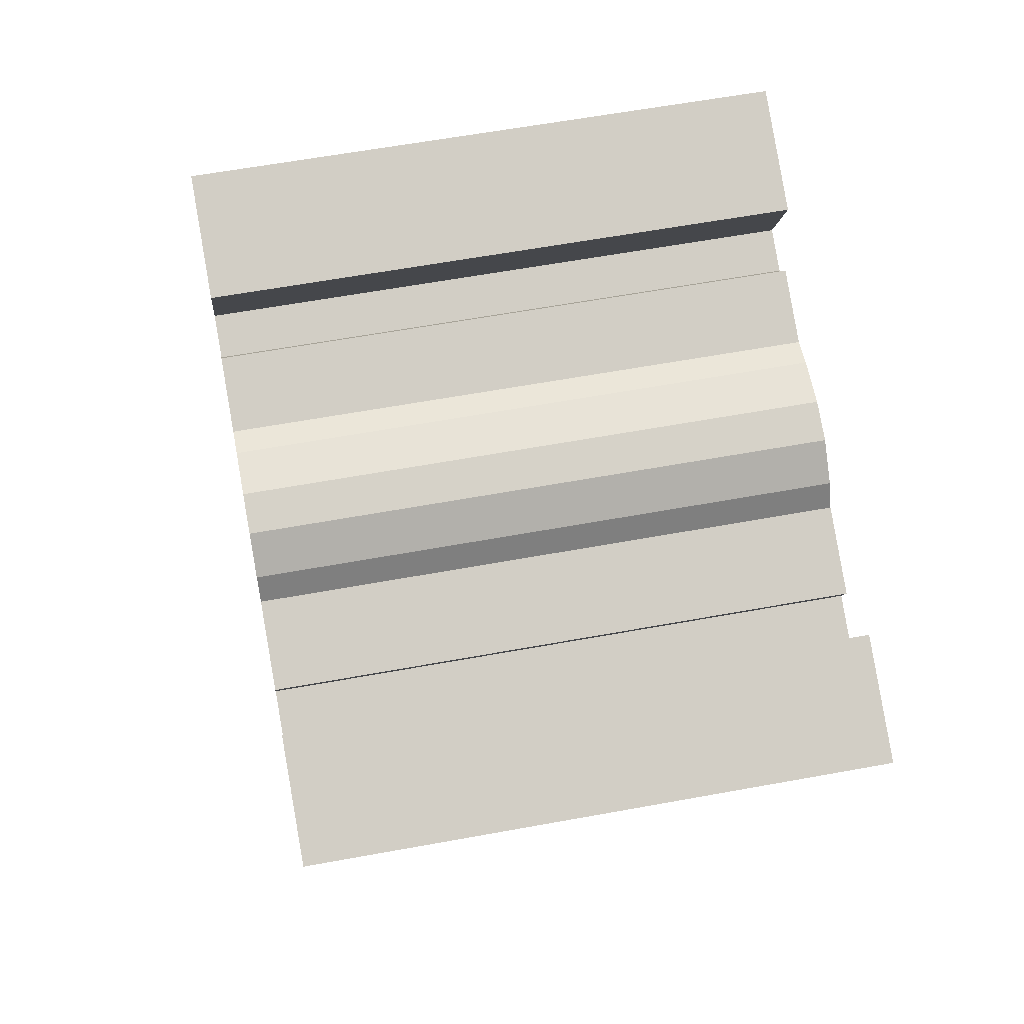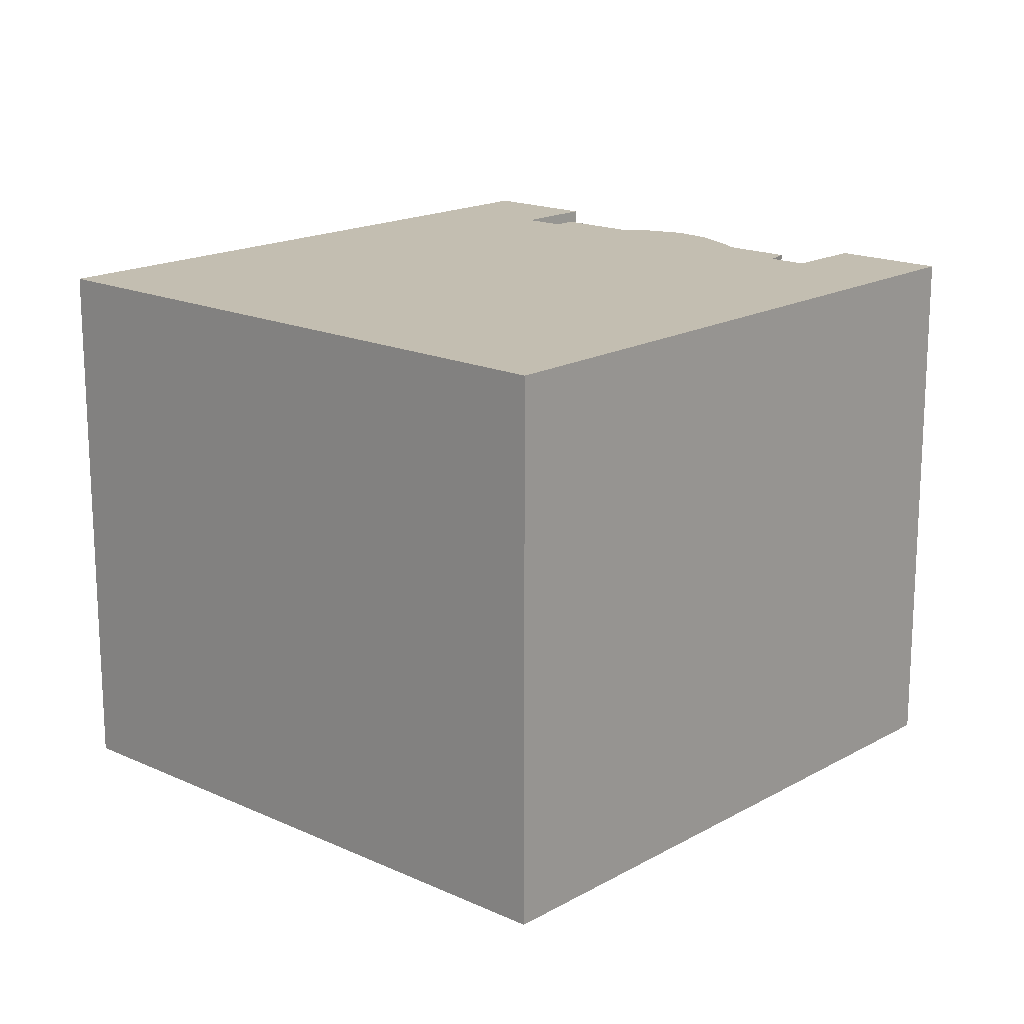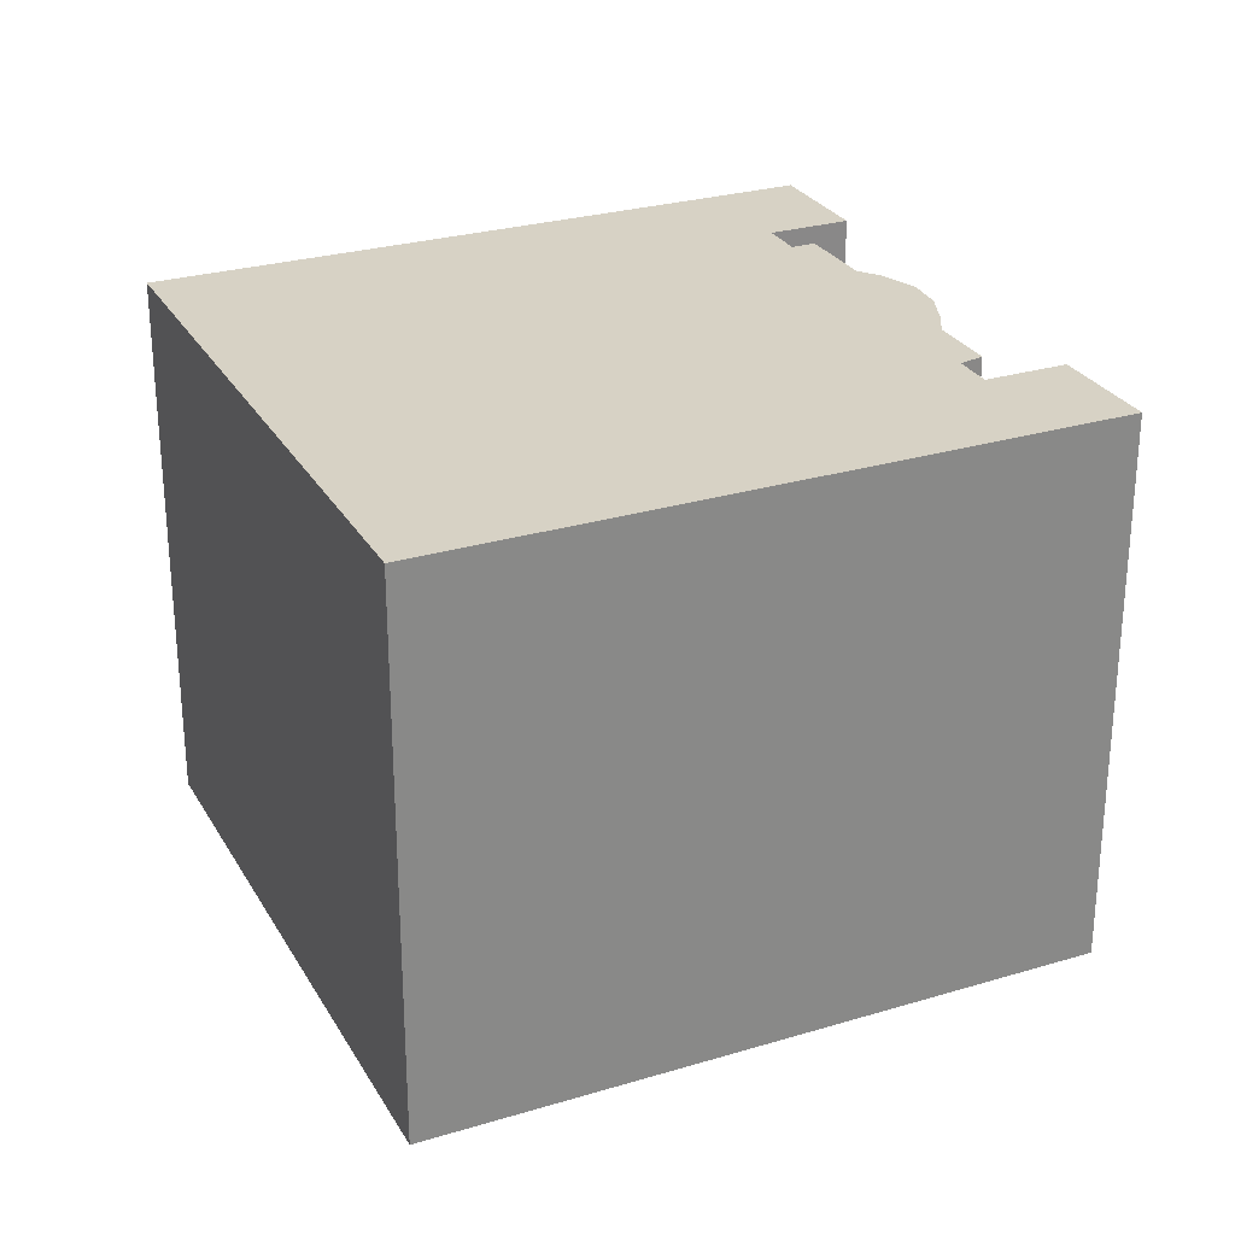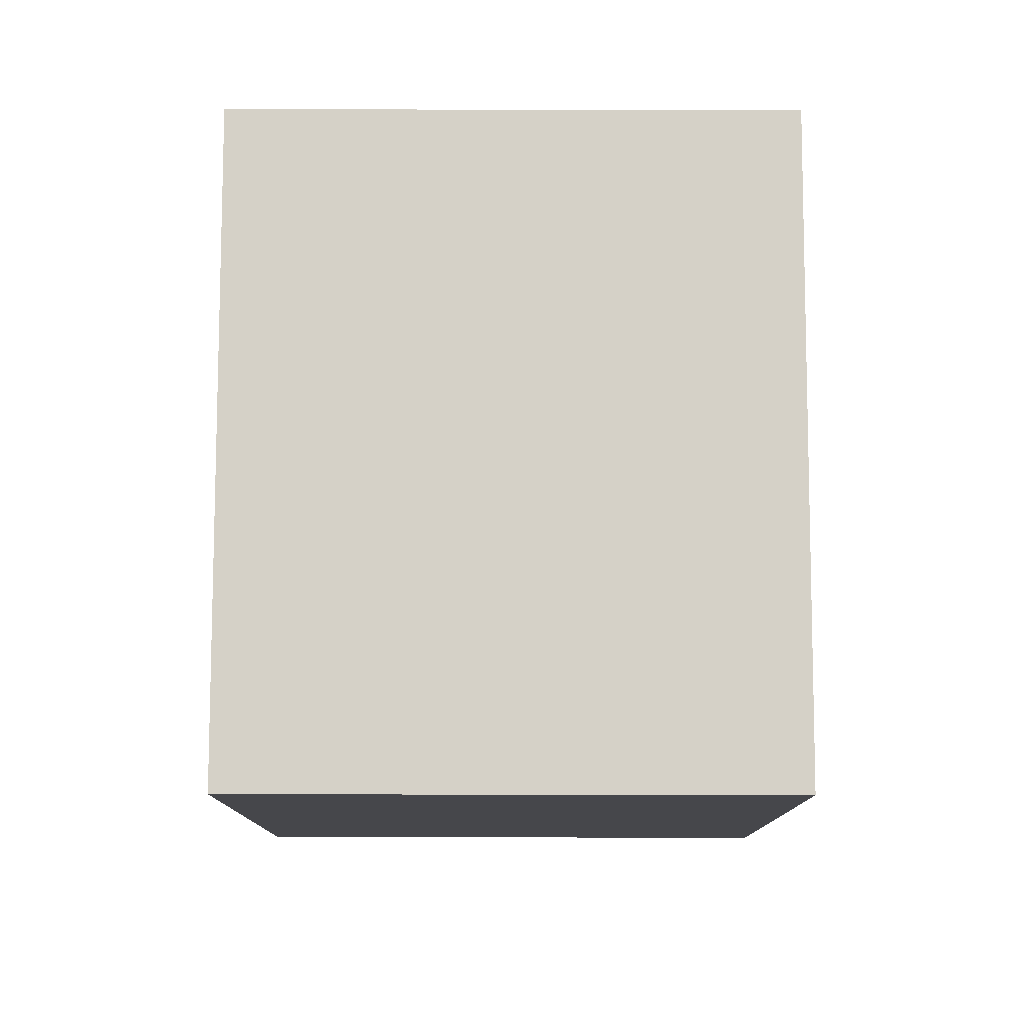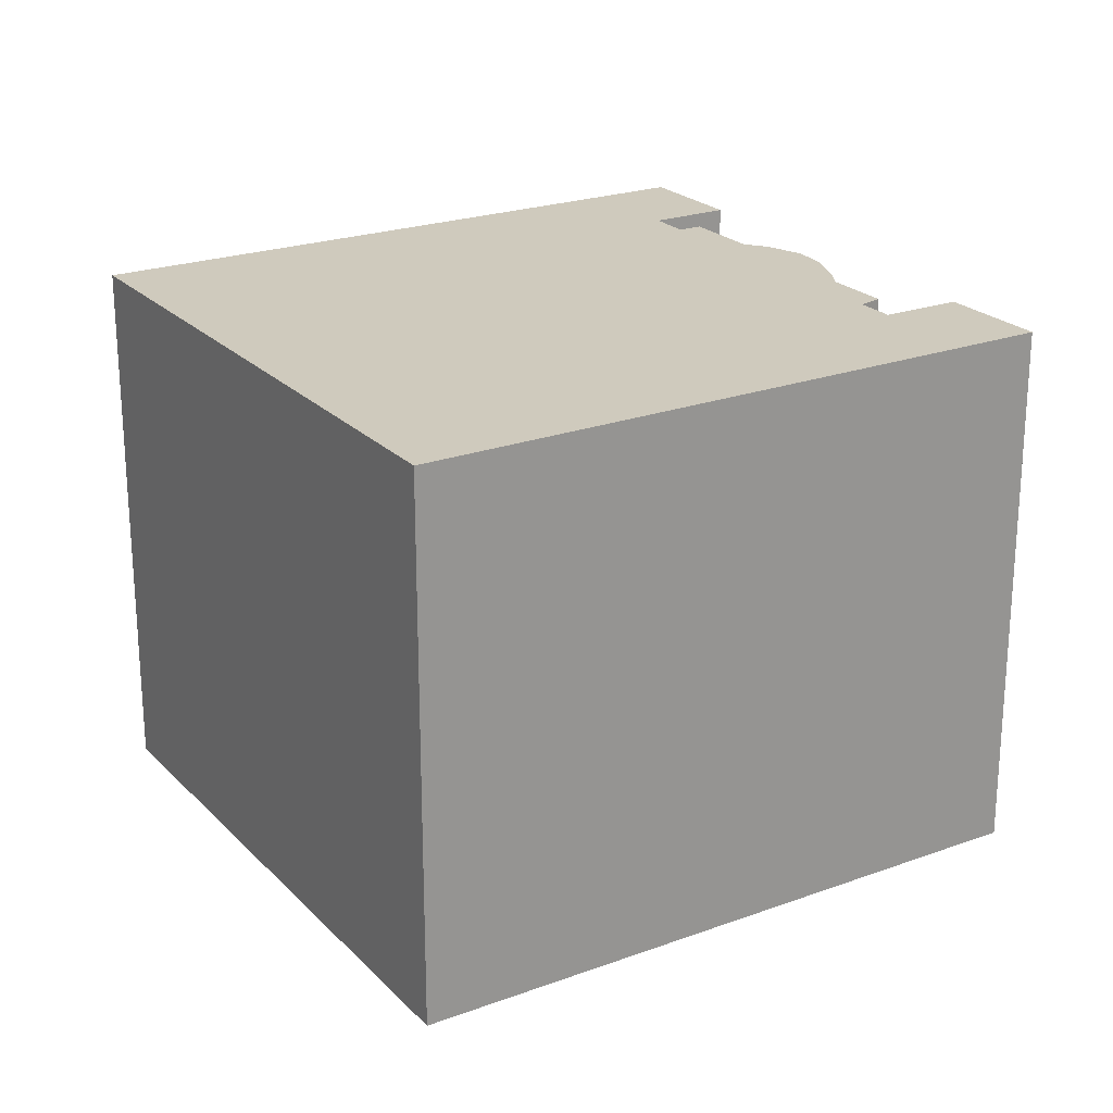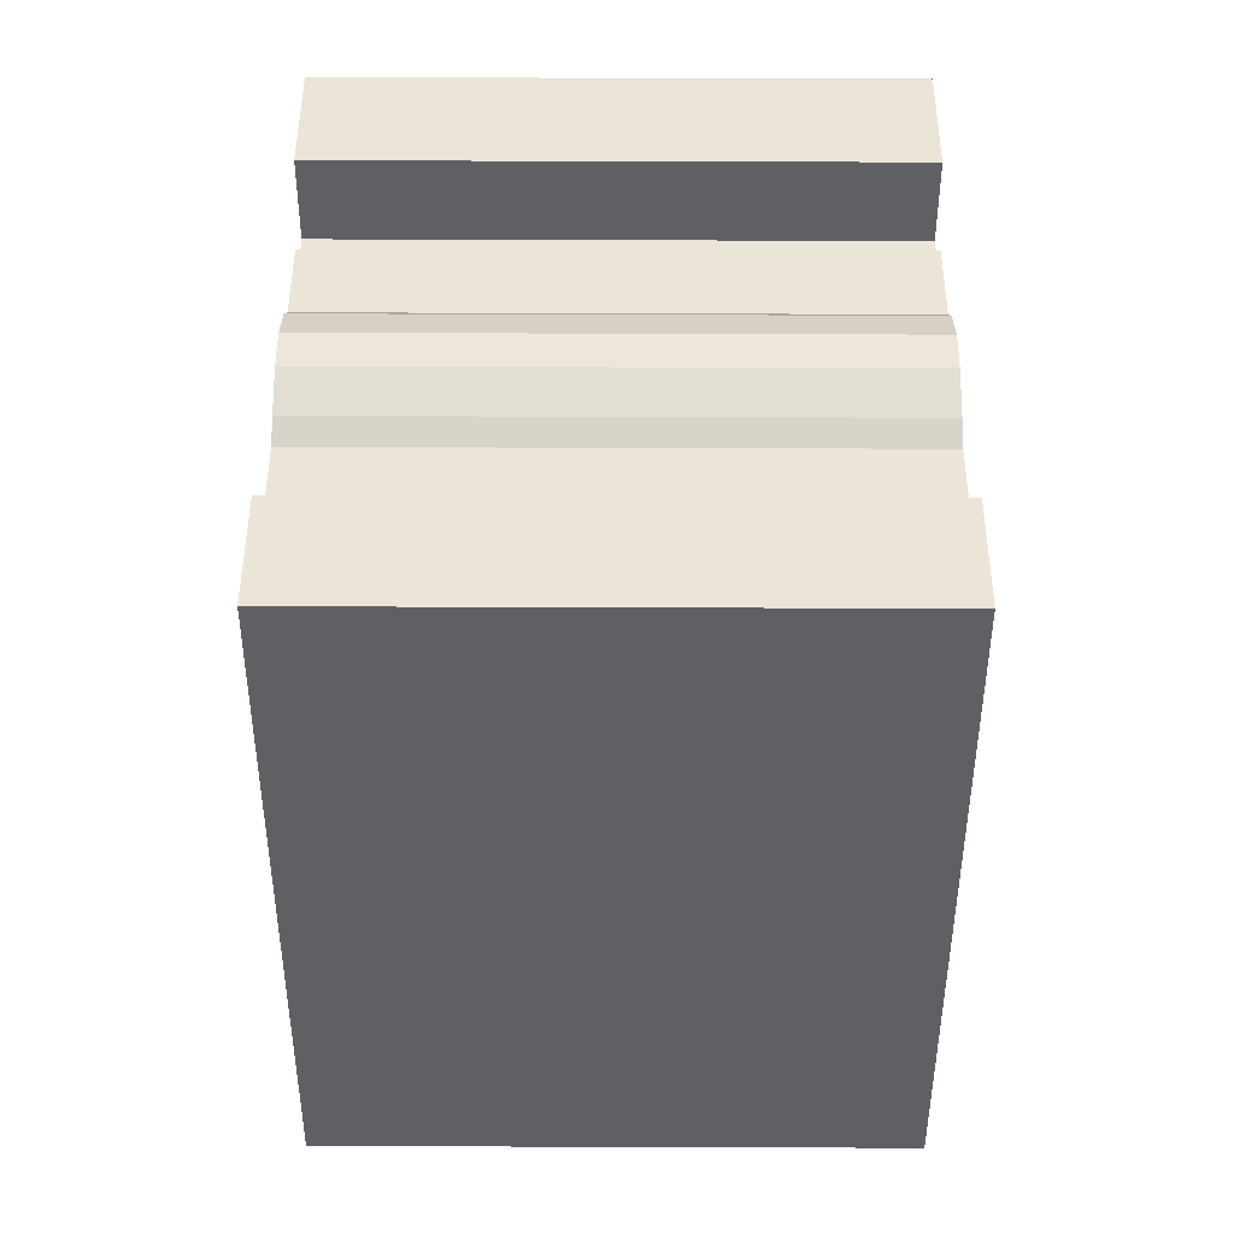
<metadata>
{"format":"obj","ext":"obj","renderer":"f3d","projection":"perspective","resolution":1024,"background":"white","views":[{"elev":59.0,"azim":79.2,"up":"+Z"},{"elev":17.2,"azim":-113.4,"up":"+Y"},{"elev":27.6,"azim":-90.1,"up":"+Y"},{"elev":-76.4,"azim":-90.1,"up":"+Z"},{"elev":22.9,"azim":-97.4,"up":"+Y"},{"elev":70.2,"azim":-89.8,"up":"+Z"}]}
</metadata>
<code>
v  7.113 13.73 15.48
v  9.768 13.73 14.27
v  0 13.73 8.405e-16
v  8.903 13.73 12.38
v  7.028 13.73 -3.163
v  9.832 13.73 11.95
v  10.22 13.73 12.47
v  11.84 13.73 11.73
v  12.49 13.73 11.8
v  13.6 13.73 11.74
v  14.49 13.73 11.42
v  15.26 13.73 10.7
v  7.994 13.73 -3.598
v  15.57 13.73 10.09
v  17.48 13.73 9.228
v  17.22 13.73 8.669
v  14.8 13.73 -6.663
v  18.23 13.73 8.21
v  21.83 13.73 8.892
v  19.11 13.73 10.13
v  15.26 -6.549e-16 10.7
v  15.57 -6.181e-16 10.09
v  17.48 -5.651e-16 9.228
v  17.22 -5.308e-16 8.669
v  18.23 -5.027e-16 8.21
v  19.11 -6.205e-16 10.13
v  21.83 -5.445e-16 8.892
v  7.113 -9.48e-16 15.48
v  9.768 -8.74e-16 14.27
v  8.903 -7.578e-16 12.38
v  9.832 -7.319e-16 11.95
v  14.49 -6.992e-16 11.42
v  10.22 -7.637e-16 12.47
v  11.84 -7.186e-16 11.73
v  14.8 4.08e-16 -6.663
v  0 0 0
v  7.028 1.937e-16 -3.163
v  7.994 2.203e-16 -3.598
v  12.49 -7.223e-16 11.8
v  13.6 -7.189e-16 11.74
g defaultobject
f 1 2 3
f 4 3 2
f 5 3 4
f 6 5 4
f 7 5 6
f 8 5 7
f 9 5 8
f 10 5 9
f 11 5 10
f 12 5 11
f 13 5 12
f 14 13 12
f 15 13 14
f 16 13 15
f 17 13 16
f 18 17 16
f 19 17 18
f 18 20 19
f 21 14 12
f 14 21 22
f 22 15 14
f 15 22 23
f 24 18 16
f 18 24 25
f 26 19 20
f 19 26 27
f 28 2 1
f 2 28 29
f 30 6 4
f 6 30 31
f 32 12 11
f 12 32 21
f 33 8 7
f 8 33 34
f 23 16 15
f 16 23 24
f 27 17 19
f 17 27 35
f 29 4 2
f 4 29 30
f 25 20 18
f 20 25 26
f 36 1 3
f 1 36 28
f 31 7 6
f 7 31 33
f 35 13 17
f 13 35 5
f 5 35 3
f 3 35 37
f 3 37 36
f 37 35 38
f 34 9 8
f 9 34 39
f 39 10 9
f 10 39 40
f 40 11 10
f 11 40 32
f 37 28 36
f 28 37 38
f 28 38 35
f 28 35 30
f 30 35 31
f 31 35 25
f 25 35 27
f 31 25 24
f 31 24 33
f 33 24 34
f 34 24 39
f 39 24 40
f 40 24 22
f 40 22 32
f 32 22 21
f 25 27 26
f 23 22 24
f 29 28 30

</code>
